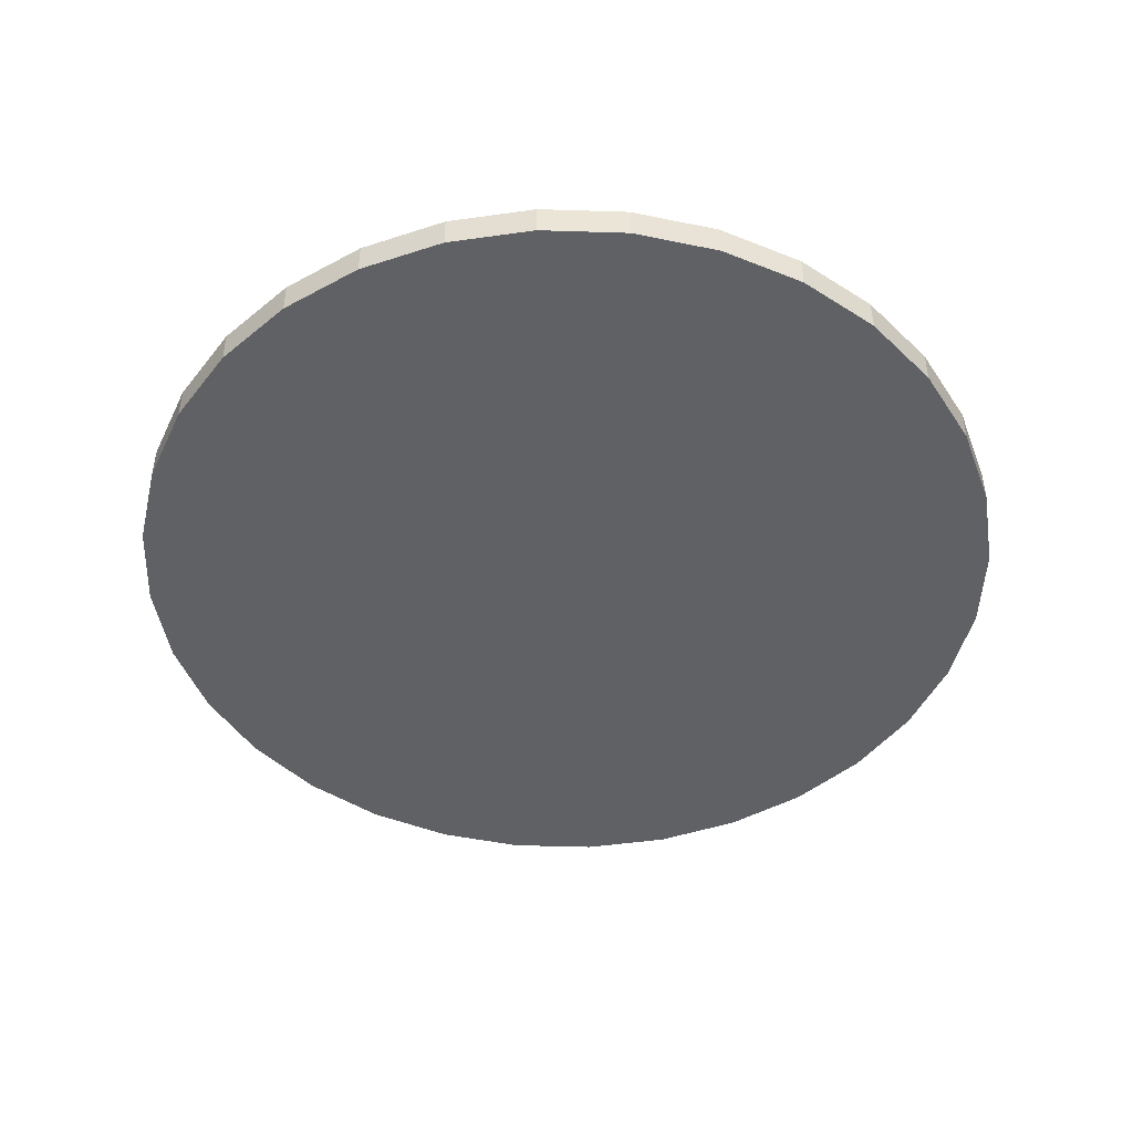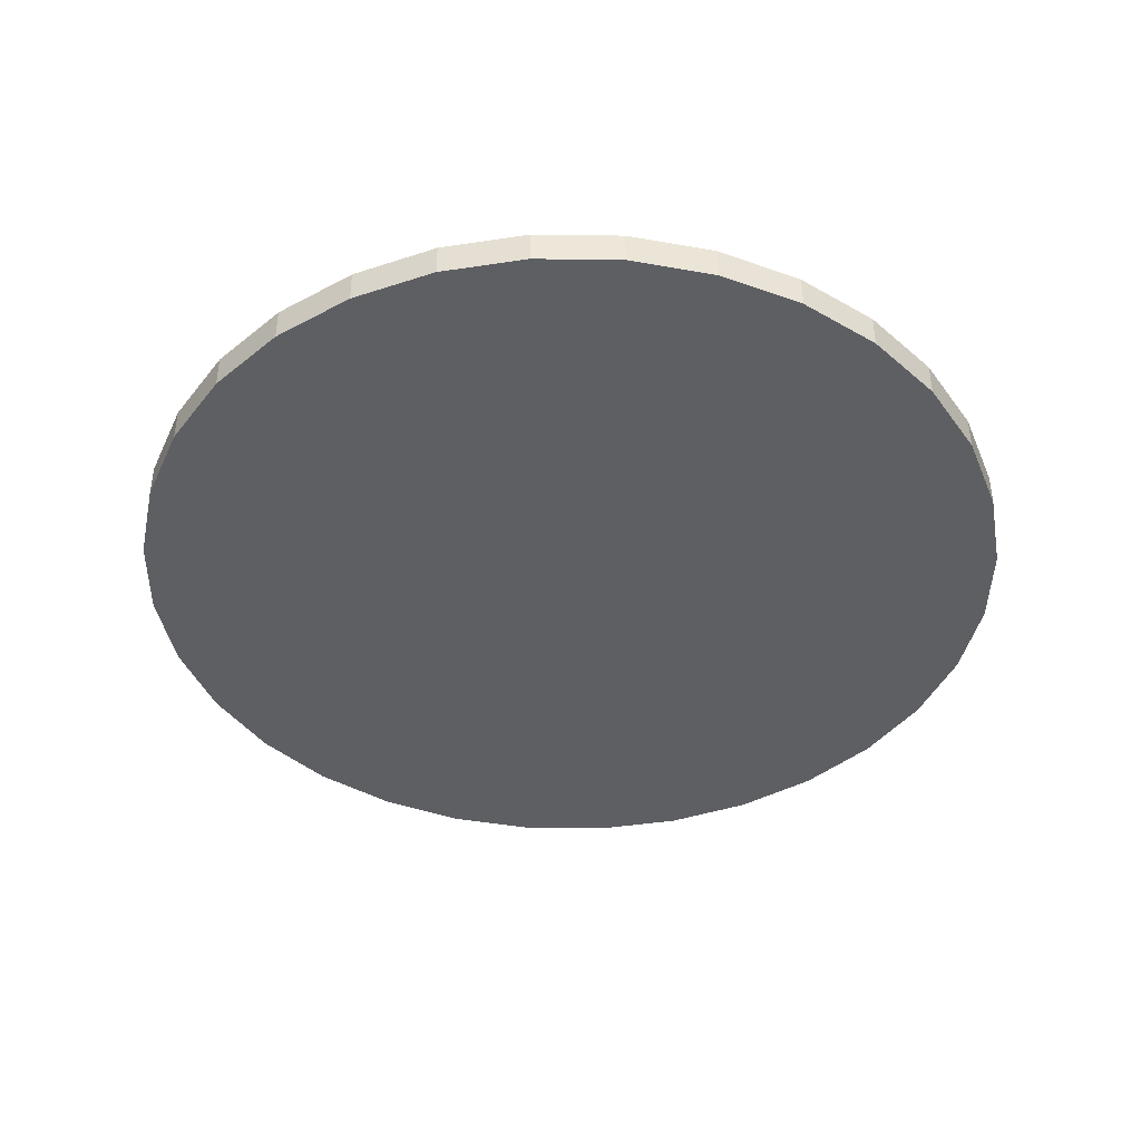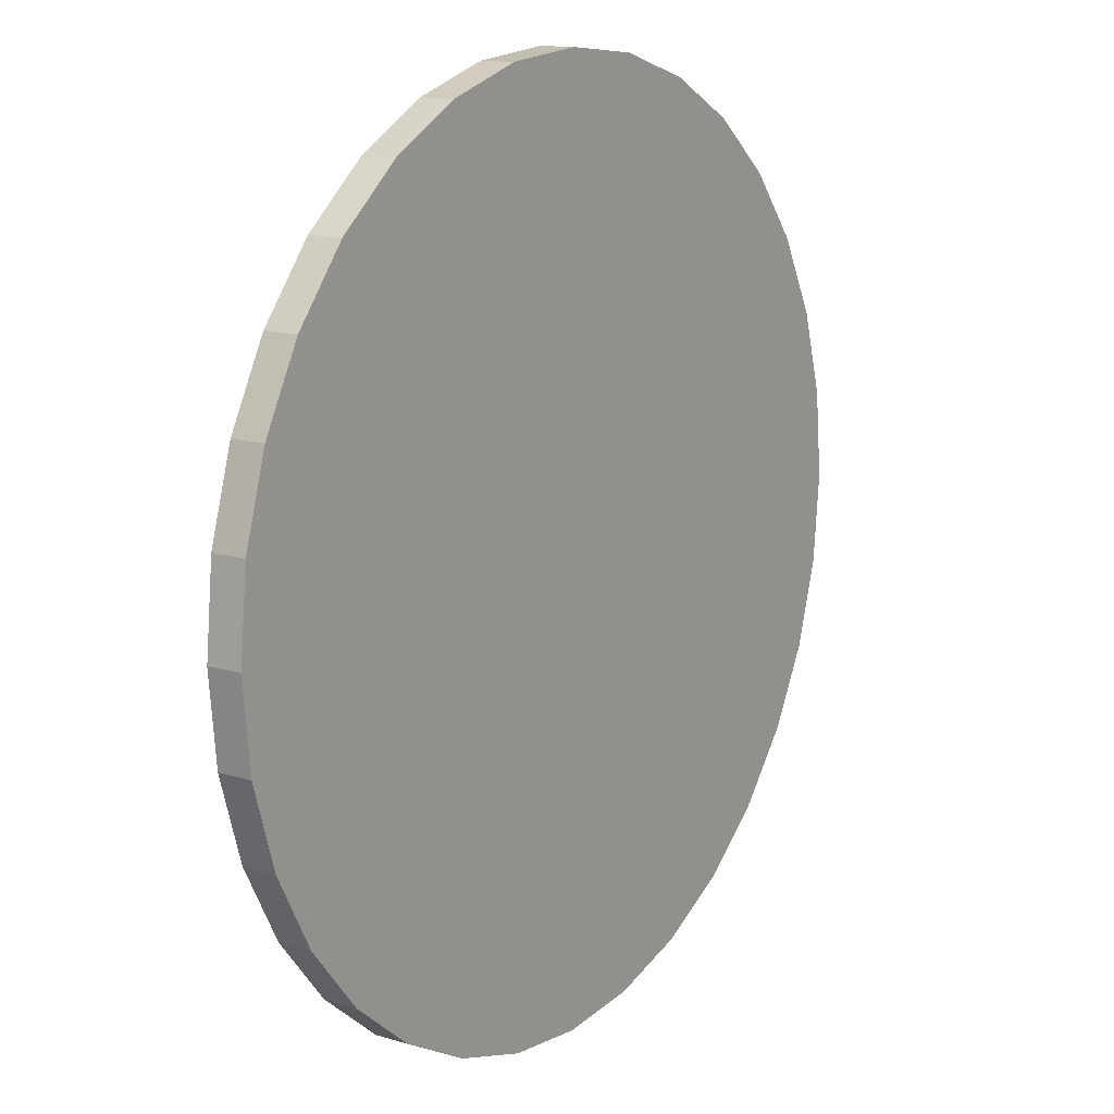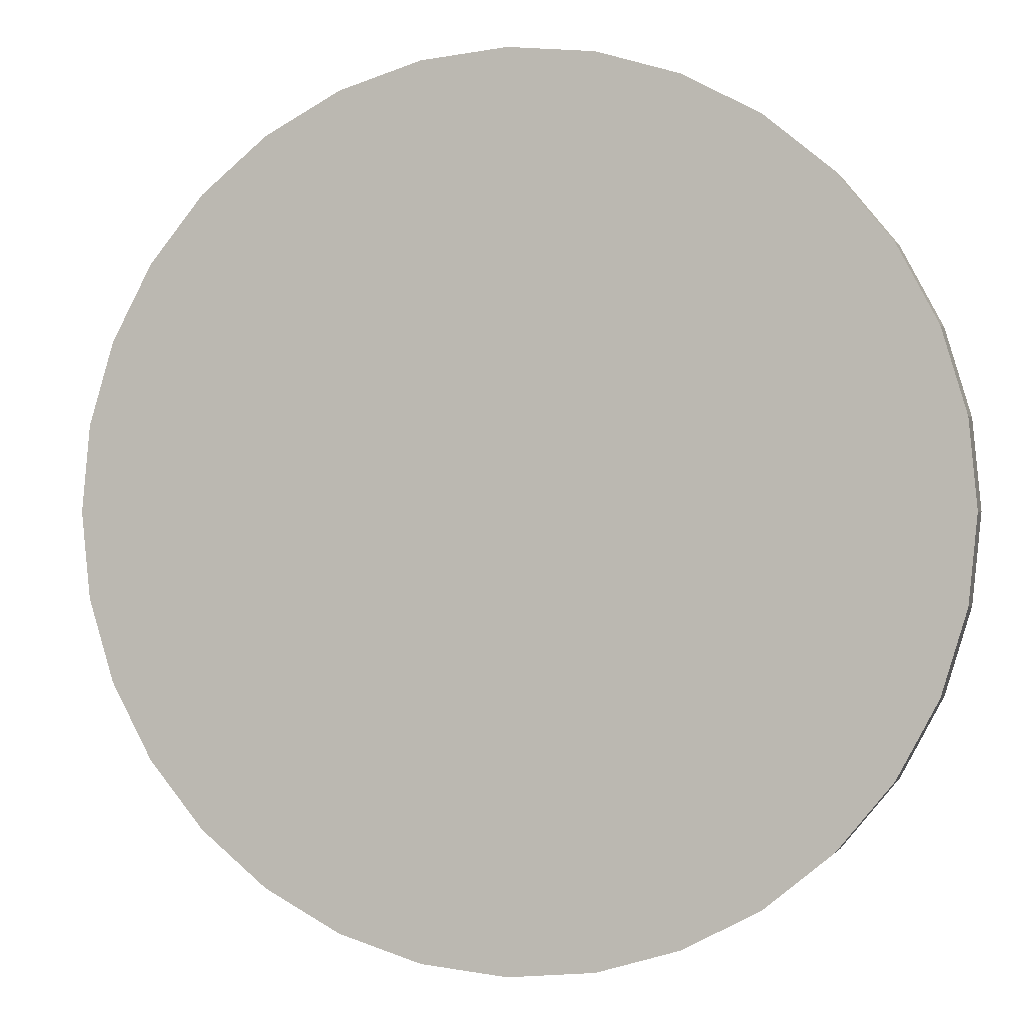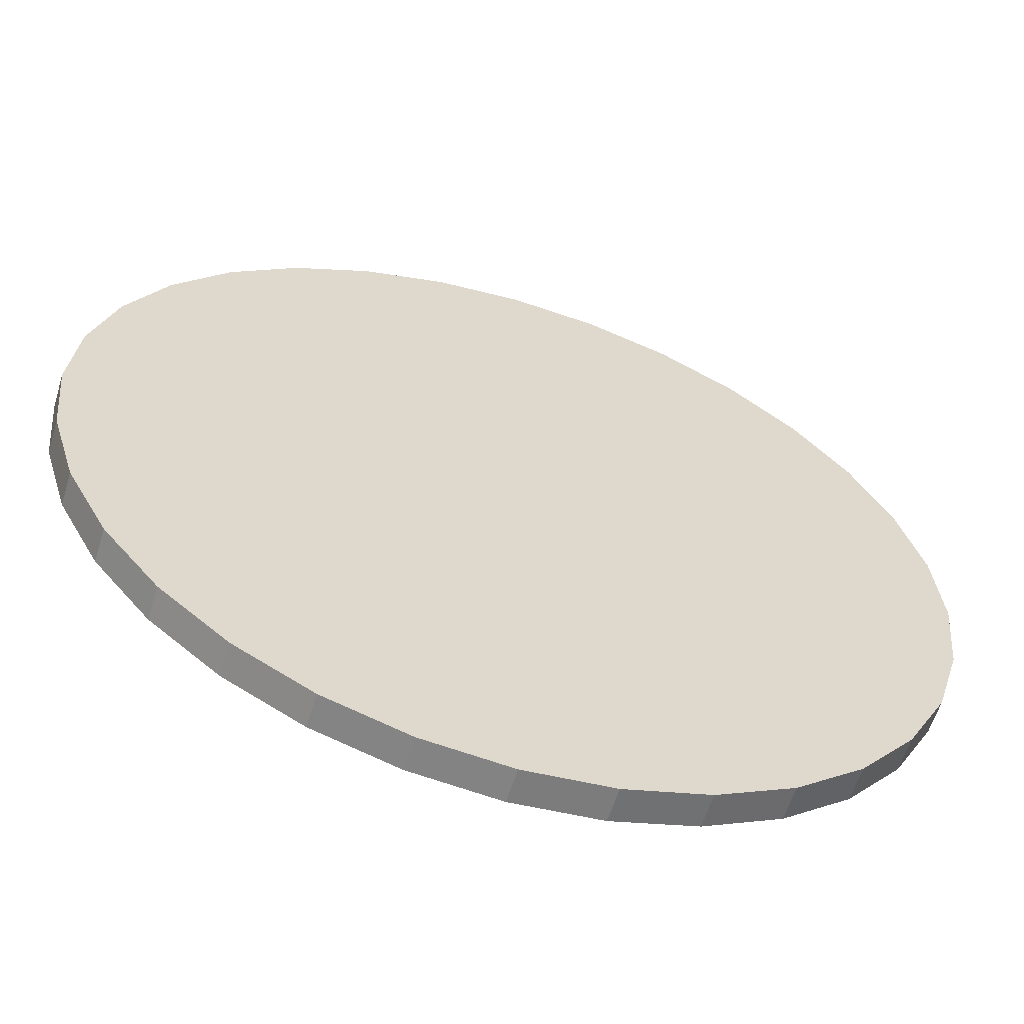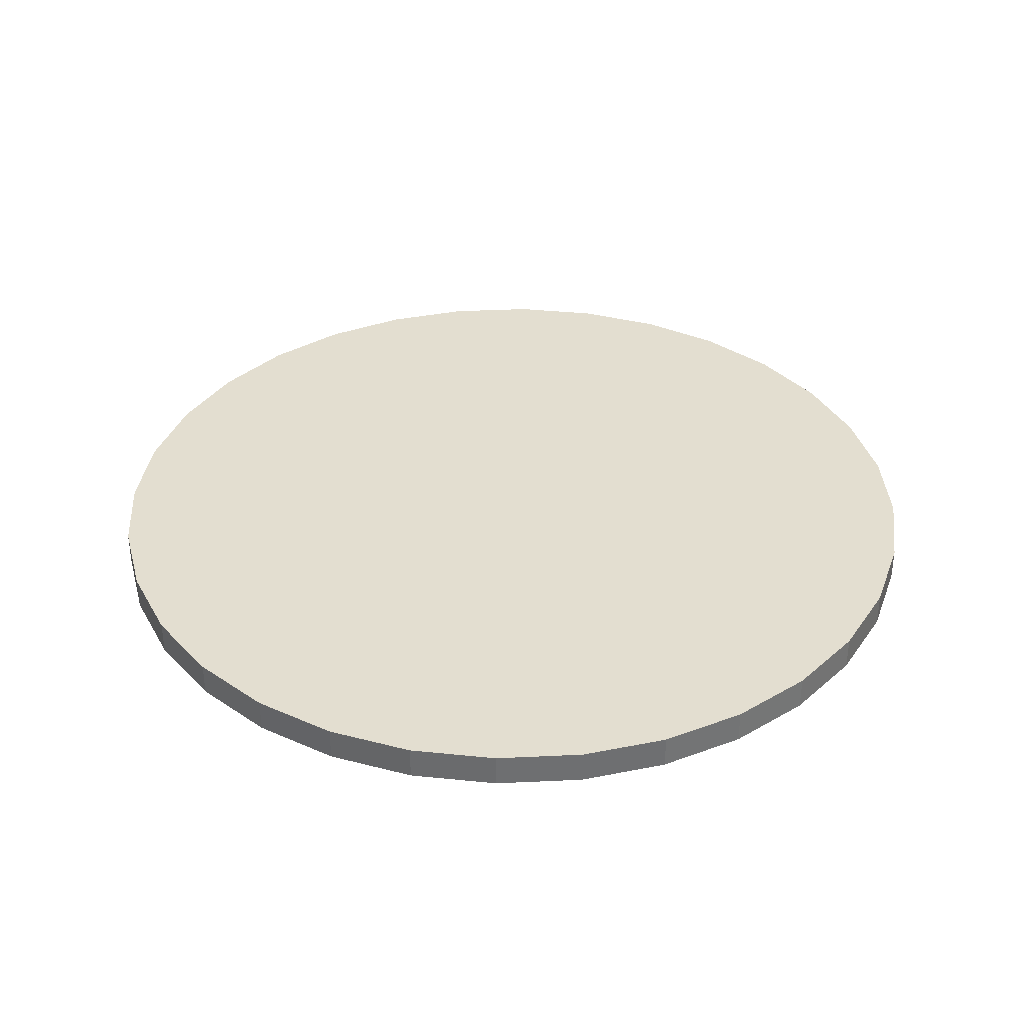
<metadata>
{"format":"obj","ext":"obj","renderer":"f3d","projection":"perspective","resolution":1024,"background":"white","views":[{"elev":-46.6,"azim":82.3,"up":"+Y"},{"elev":-41.8,"azim":-141.5,"up":"+Y"},{"elev":13.4,"azim":124.4,"up":"+Z"},{"elev":-0.1,"azim":16.1,"up":"+Z"},{"elev":-60.1,"azim":-17.2,"up":"+Z"},{"elev":35.7,"azim":80.8,"up":"+Y"}]}
</metadata>
<code>
o Cylinder
v 0 -0.144 -3.772
v 0 0.144 -3.772
v 0.7359 -0.144 -3.7
v 0.7359 0.144 -3.7
v 1.444 -0.144 -3.485
v 1.444 0.144 -3.485
v 2.096 -0.144 -3.136
v 2.096 0.144 -3.136
v 2.667 -0.144 -2.667
v 2.667 0.144 -2.667
v 3.136 -0.144 -2.096
v 3.136 0.144 -2.096
v 3.485 -0.144 -1.444
v 3.485 0.144 -1.444
v 3.7 -0.144 -0.7359
v 3.7 0.144 -0.7359
v 3.772 -0.144 0
v 3.772 0.144 0
v 3.7 -0.144 0.7359
v 3.7 0.144 0.7359
v 3.485 -0.144 1.444
v 3.485 0.144 1.444
v 3.136 -0.144 2.096
v 3.136 0.144 2.096
v 2.667 -0.144 2.667
v 2.667 0.144 2.667
v 2.096 -0.144 3.136
v 2.096 0.144 3.136
v 1.444 -0.144 3.485
v 1.444 0.144 3.485
v 0.7359 -0.144 3.7
v 0.7359 0.144 3.7
v -0 -0.144 3.772
v -0 0.144 3.772
v -0.7359 -0.144 3.7
v -0.7359 0.144 3.7
v -1.444 -0.144 3.485
v -1.444 0.144 3.485
v -2.096 -0.144 3.136
v -2.096 0.144 3.136
v -2.667 -0.144 2.667
v -2.667 0.144 2.667
v -3.136 -0.144 2.096
v -3.136 0.144 2.096
v -3.485 -0.144 1.444
v -3.485 0.144 1.444
v -3.7 -0.144 0.7359
v -3.7 0.144 0.7359
v -3.772 -0.144 -0
v -3.772 0.144 -0
v -3.7 -0.144 -0.7359
v -3.7 0.144 -0.7359
v -3.485 -0.144 -1.444
v -3.485 0.144 -1.444
v -3.136 -0.144 -2.096
v -3.136 0.144 -2.096
v -2.667 -0.144 -2.667
v -2.667 0.144 -2.667
v -2.096 -0.144 -3.136
v -2.096 0.144 -3.136
v -1.444 -0.144 -3.485
v -1.444 0.144 -3.485
v -0.7359 -0.144 -3.7
v -0.7359 0.144 -3.7
v 0.5717 0.144 -2.874
v 0 0.144 -2.93
v 1.121 0.144 -2.707
v 1.628 0.144 -2.437
v 2.072 0.144 -2.072
v 2.437 0.144 -1.628
v 2.707 0.144 -1.121
v 2.874 0.144 -0.5717
v 2.93 0.144 0
v 2.874 0.144 0.5717
v 2.707 0.144 1.121
v 2.437 0.144 1.628
v 2.072 0.144 2.072
v 1.628 0.144 2.437
v 1.121 0.144 2.707
v 0.5717 0.144 2.874
v -0 0.144 2.93
v -0.5717 0.144 2.874
v -1.121 0.144 2.707
v -1.628 0.144 2.437
v -2.072 0.144 2.072
v -2.437 0.144 1.628
v -2.707 0.144 1.121
v -2.874 0.144 0.5717
v -2.93 0.144 -0
v -2.874 0.144 -0.5717
v -2.707 0.144 -1.121
v -2.437 0.144 -1.628
v -2.072 0.144 -2.072
v -1.628 0.144 -2.437
v -1.121 0.144 -2.707
v -0.5717 0.144 -2.874
v 0 -0.144 -3.772
v 0.7359 -0.144 -3.7
v 1.444 -0.144 -3.485
v 2.096 -0.144 -3.136
v 2.667 -0.144 -2.667
v 3.136 -0.144 -2.096
v 3.485 -0.144 -1.444
v 3.7 -0.144 -0.7359
v 3.772 -0.144 0
v 3.7 -0.144 0.7359
v 3.485 -0.144 1.444
v 3.136 -0.144 2.096
v 2.667 -0.144 2.667
v 2.096 -0.144 3.136
v 1.444 -0.144 3.485
v 0.7359 -0.144 3.7
v -0 -0.144 3.772
v -0.7359 -0.144 3.7
v -1.444 -0.144 3.485
v -2.096 -0.144 3.136
v -2.667 -0.144 2.667
v -3.136 -0.144 2.096
v -3.485 -0.144 1.444
v -3.7 -0.144 0.7359
v -3.772 -0.144 -0
v -3.7 -0.144 -0.7359
v -3.485 -0.144 -1.444
v -3.136 -0.144 -2.096
v -2.667 -0.144 -2.667
v -2.096 -0.144 -3.136
v -1.444 -0.144 -3.485
v -0.7359 -0.144 -3.7
v 0 -0.144 -3.114
v 0.6075 -0.144 -3.054
v 1.192 -0.144 -2.877
v 1.73 -0.144 -2.589
v 2.202 -0.144 -2.202
v 2.589 -0.144 -1.73
v 2.877 -0.144 -1.192
v 3.054 -0.144 -0.6075
v 3.114 -0.144 0
v 3.054 -0.144 0.6075
v 2.877 -0.144 1.192
v 2.589 -0.144 1.73
v 2.202 -0.144 2.202
v 1.73 -0.144 2.589
v 1.192 -0.144 2.877
v 0.6075 -0.144 3.054
v -0 -0.144 3.114
v -0.6075 -0.144 3.054
v -1.192 -0.144 2.877
v -1.73 -0.144 2.589
v -2.202 -0.144 2.202
v -2.589 -0.144 1.73
v -2.877 -0.144 1.192
v -3.054 -0.144 0.6075
v -3.114 -0.144 -0
v -3.054 -0.144 -0.6075
v -2.877 -0.144 -1.192
v -2.589 -0.144 -1.73
v -2.202 -0.144 -2.202
v -1.73 -0.144 -2.589
v -1.192 -0.144 -2.877
v -0.6075 -0.144 -3.054
v 0.4248 0.144 -2.136
v 0 0.144 -2.178
v 0.8334 0.144 -2.012
v 1.21 0.144 -1.811
v 1.54 0.144 -1.54
v 1.811 0.144 -1.21
v 2.012 0.144 -0.8334
v 2.136 0.144 -0.4248
v 2.178 0.144 0
v 2.136 0.144 0.4248
v 2.012 0.144 0.8334
v 1.811 0.144 1.21
v 1.54 0.144 1.54
v 1.21 0.144 1.811
v 0.8334 0.144 2.012
v 0.4248 0.144 2.136
v -0 0.144 2.178
v -0.4248 0.144 2.136
v -0.8334 0.144 2.012
v -1.21 0.144 1.811
v -1.54 0.144 1.54
v -1.811 0.144 1.21
v -2.012 0.144 0.8334
v -2.136 0.144 0.4248
v -2.178 0.144 -0
v -2.136 0.144 -0.4248
v -2.012 0.144 -0.8334
v -1.811 0.144 -1.21
v -1.54 0.144 -1.54
v -1.21 0.144 -1.811
v -0.8334 0.144 -2.012
v -0.4248 0.144 -2.136
f 1 2 4 3
f 3 4 6 5
f 5 6 8 7
f 7 8 10 9
f 9 10 12 11
f 11 12 14 13
f 13 14 16 15
f 15 16 18 17
f 17 18 20 19
f 19 20 22 21
f 21 22 24 23
f 23 24 26 25
f 25 26 28 27
f 27 28 30 29
f 29 30 32 31
f 31 32 34 33
f 33 34 36 35
f 35 36 38 37
f 37 38 40 39
f 39 40 42 41
f 41 42 44 43
f 43 44 46 45
f 45 46 48 47
f 47 48 50 49
f 49 50 52 51
f 51 52 54 53
f 53 54 56 55
f 55 56 58 57
f 57 58 60 59
f 59 60 62 61
f 61 62 64 63
f 63 64 2 1
f 11 13 103 102
f 29 31 112 111
f 47 49 121 120
f 3 5 99 98
f 21 23 108 107
f 39 41 117 116
f 57 59 126 125
f 13 15 104 103
f 31 33 113 112
f 49 51 122 121
f 5 7 100 99
f 23 25 109 108
f 41 43 118 117
f 59 61 127 126
f 15 17 105 104
f 33 35 114 113
f 51 53 123 122
f 7 9 101 100
f 25 27 110 109
f 43 45 119 118
f 61 63 128 127
f 17 19 106 105
f 35 37 115 114
f 53 55 124 123
f 9 11 102 101
f 27 29 111 110
f 45 47 120 119
f 1 3 98 97
f 63 1 97 128
f 19 21 107 106
f 37 39 116 115
f 55 57 125 124
f 161 162 192 191 190 189 188 187 186 185 184 183 182 181 180 179 178 177 176 175 174 173 172 171 170 169 168 167 166 165 164 163
f 22 20 74 75
f 40 38 83 84
f 58 56 92 93
f 14 12 70 71
f 32 30 79 80
f 50 48 88 89
f 6 4 65 67
f 24 22 75 76
f 42 40 84 85
f 60 58 93 94
f 16 14 71 72
f 34 32 80 81
f 52 50 89 90
f 8 6 67 68
f 26 24 76 77
f 44 42 85 86
f 62 60 94 95
f 18 16 72 73
f 36 34 81 82
f 54 52 90 91
f 10 8 68 69
f 28 26 77 78
f 46 44 86 87
f 64 62 95 96
f 20 18 73 74
f 38 36 82 83
f 56 54 91 92
f 12 10 69 70
f 30 28 78 79
f 48 46 87 88
f 4 2 66 65
f 2 64 96 66
f 113 114 146 145
f 100 101 133 132
f 127 128 160 159
f 114 115 147 146
f 101 102 134 133
f 128 97 129 160
f 115 116 148 147
f 102 103 135 134
f 116 117 149 148
f 103 104 136 135
f 117 118 150 149
f 104 105 137 136
f 118 119 151 150
f 105 106 138 137
f 119 120 152 151
f 106 107 139 138
f 120 121 153 152
f 107 108 140 139
f 121 122 154 153
f 108 109 141 140
f 122 123 155 154
f 109 110 142 141
f 123 124 156 155
f 110 111 143 142
f 97 98 130 129
f 124 125 157 156
f 111 112 144 143
f 98 99 131 130
f 125 126 158 157
f 112 113 145 144
f 99 100 132 131
f 126 127 159 158
f 79 78 174 175
f 129 130 131 132 133 134 135 136 137 138 139 140 141 142 143 144 145 146 147 148 149 150 151 152 153 154 155 156 157 158 159 160
f 65 66 162 161
f 93 92 188 189
f 80 79 175 176
f 67 65 161 163
f 94 93 189 190
f 81 80 176 177
f 68 67 163 164
f 95 94 190 191
f 82 81 177 178
f 69 68 164 165
f 96 95 191 192
f 83 82 178 179
f 70 69 165 166
f 66 96 192 162
f 84 83 179 180
f 71 70 166 167
f 85 84 180 181
f 72 71 167 168
f 86 85 181 182
f 73 72 168 169
f 87 86 182 183
f 74 73 169 170
f 88 87 183 184
f 75 74 170 171
f 89 88 184 185
f 76 75 171 172
f 90 89 185 186
f 77 76 172 173
f 91 90 186 187
f 78 77 173 174
f 92 91 187 188

</code>
